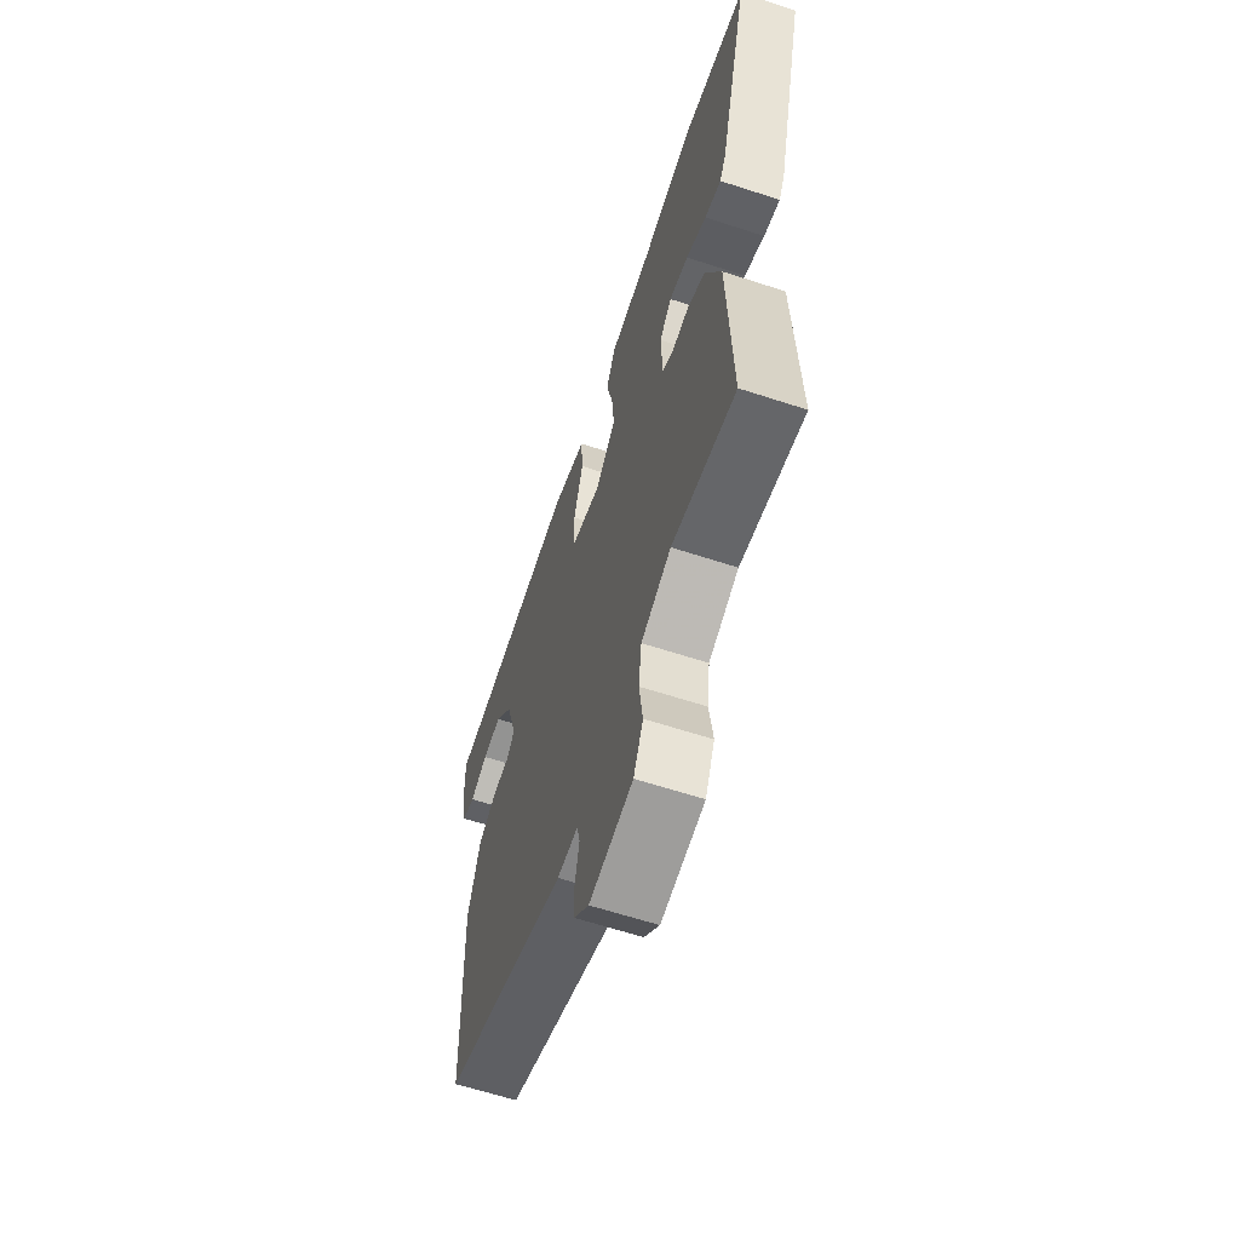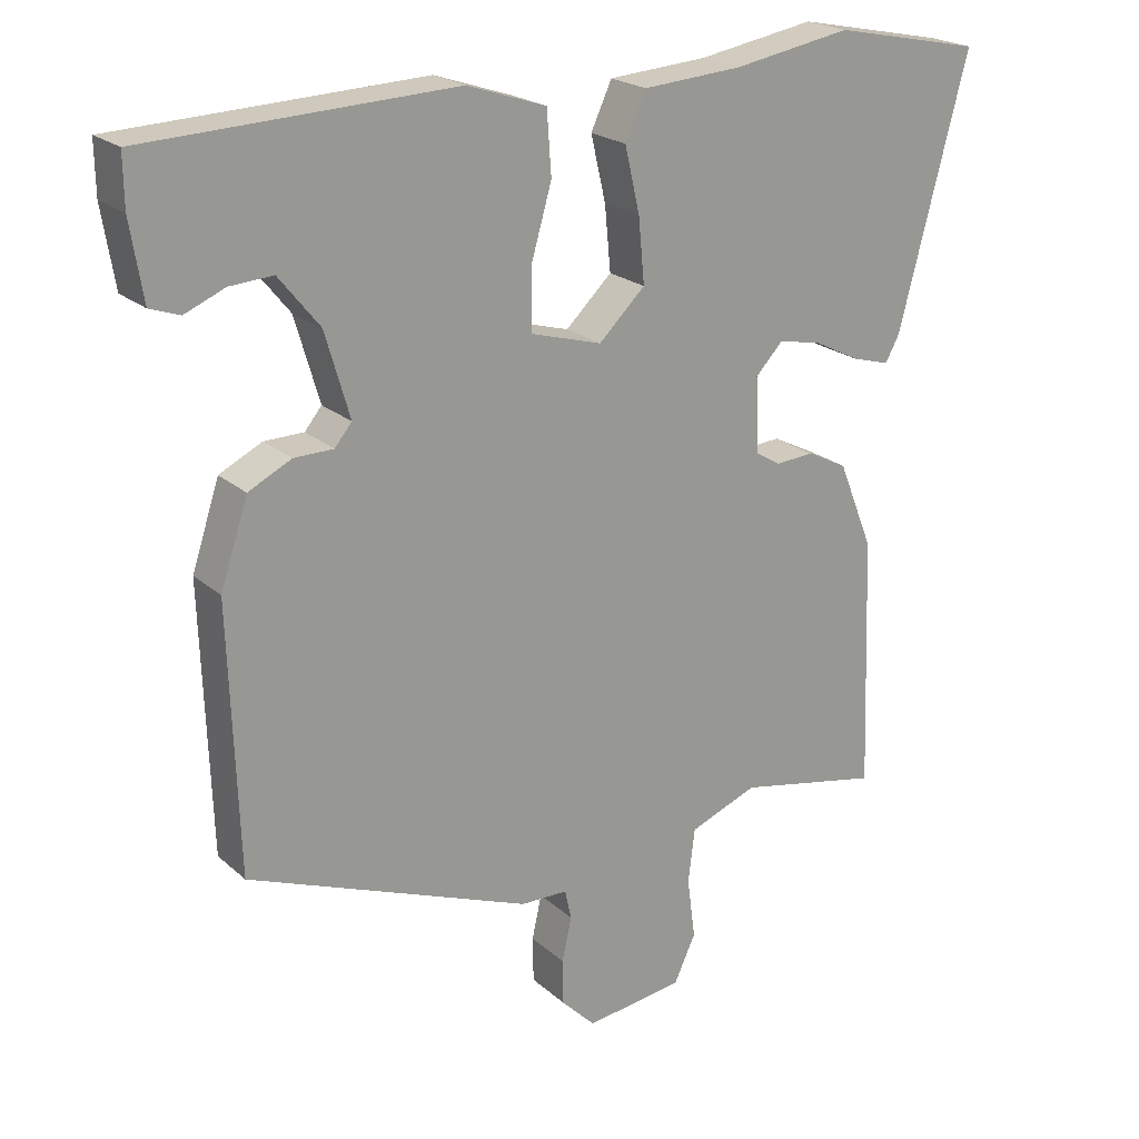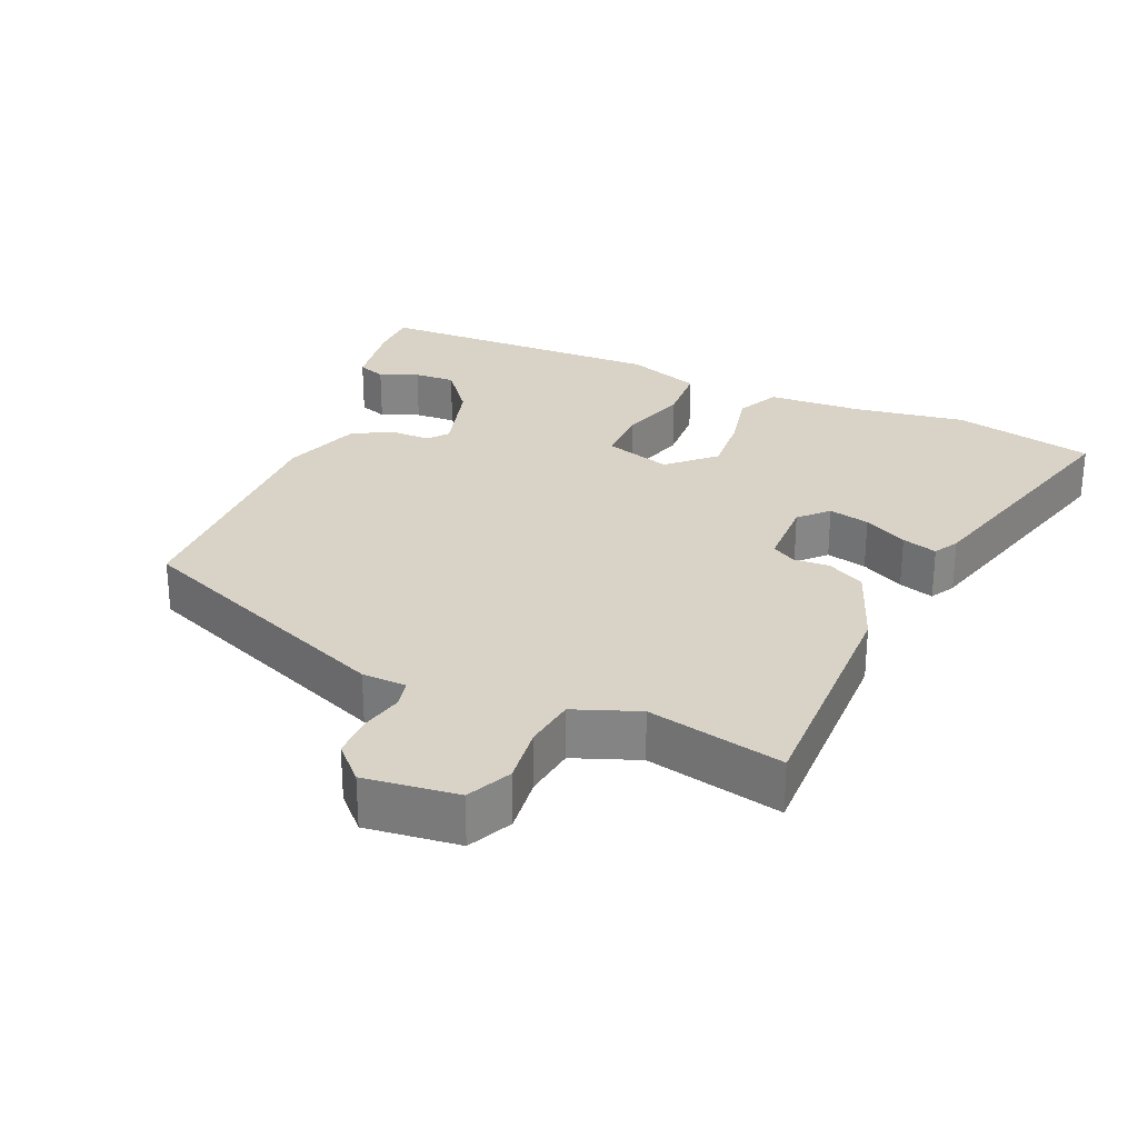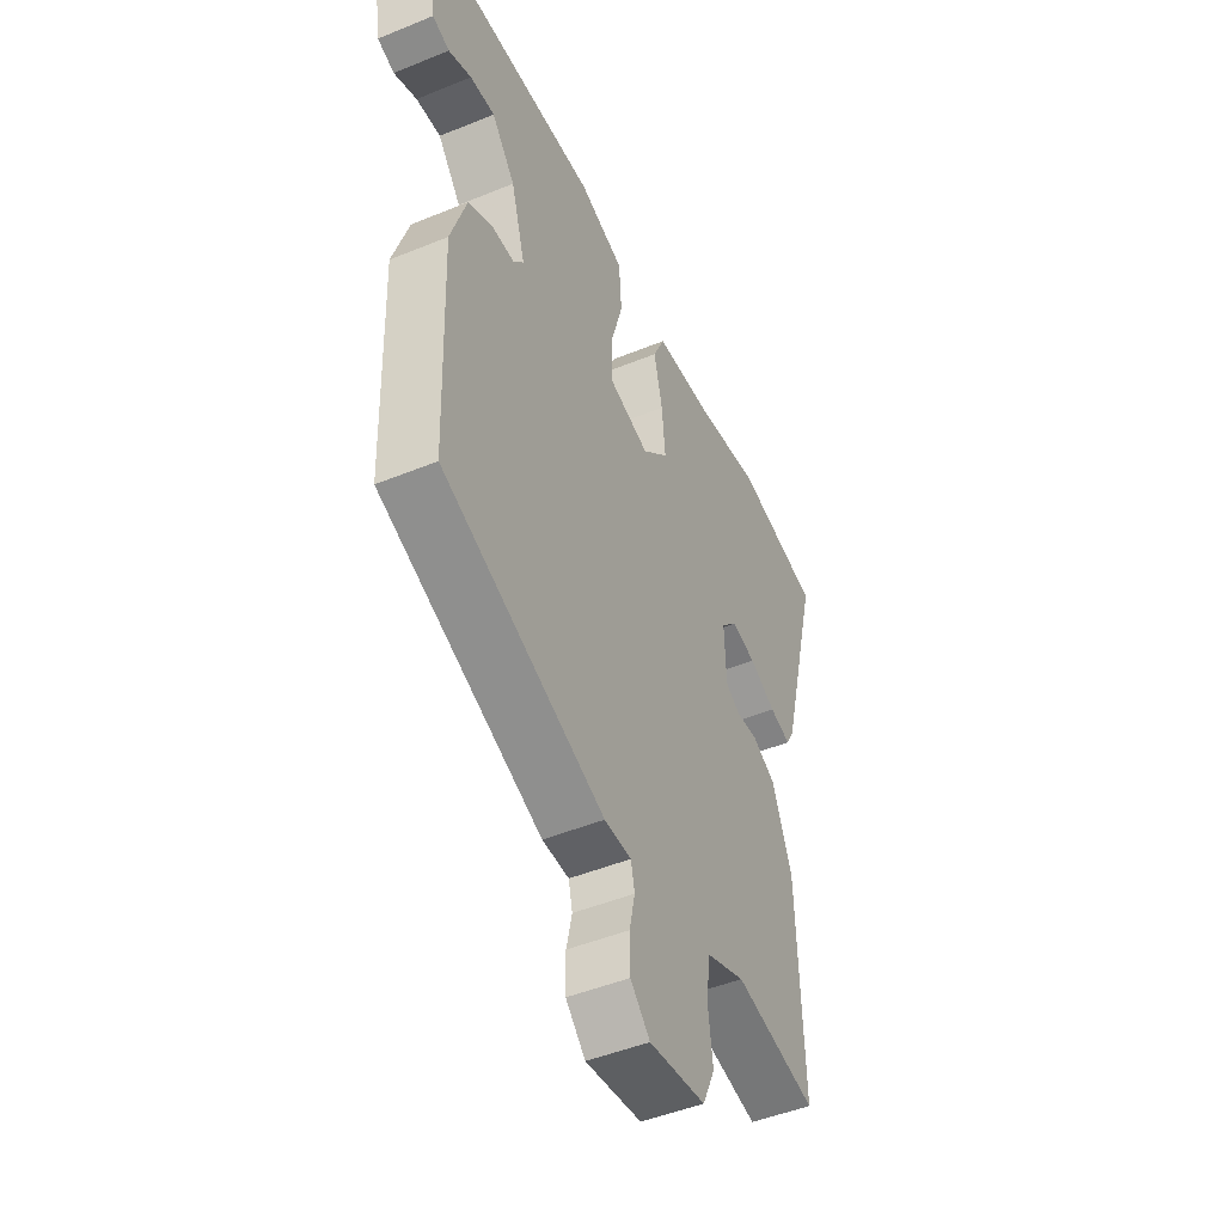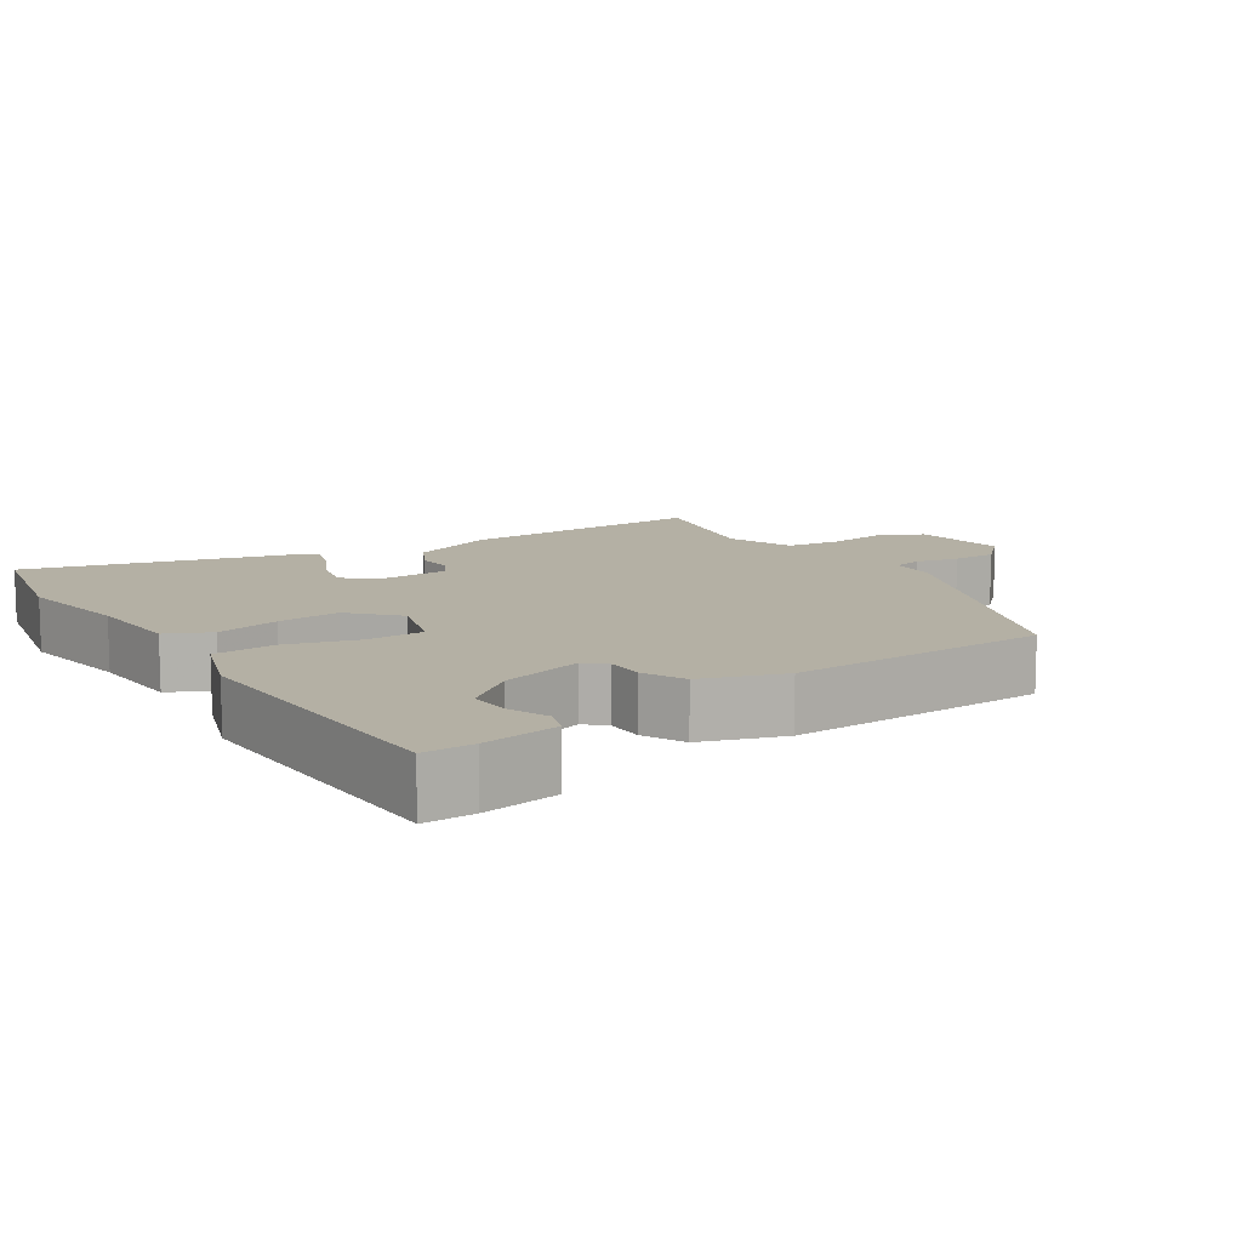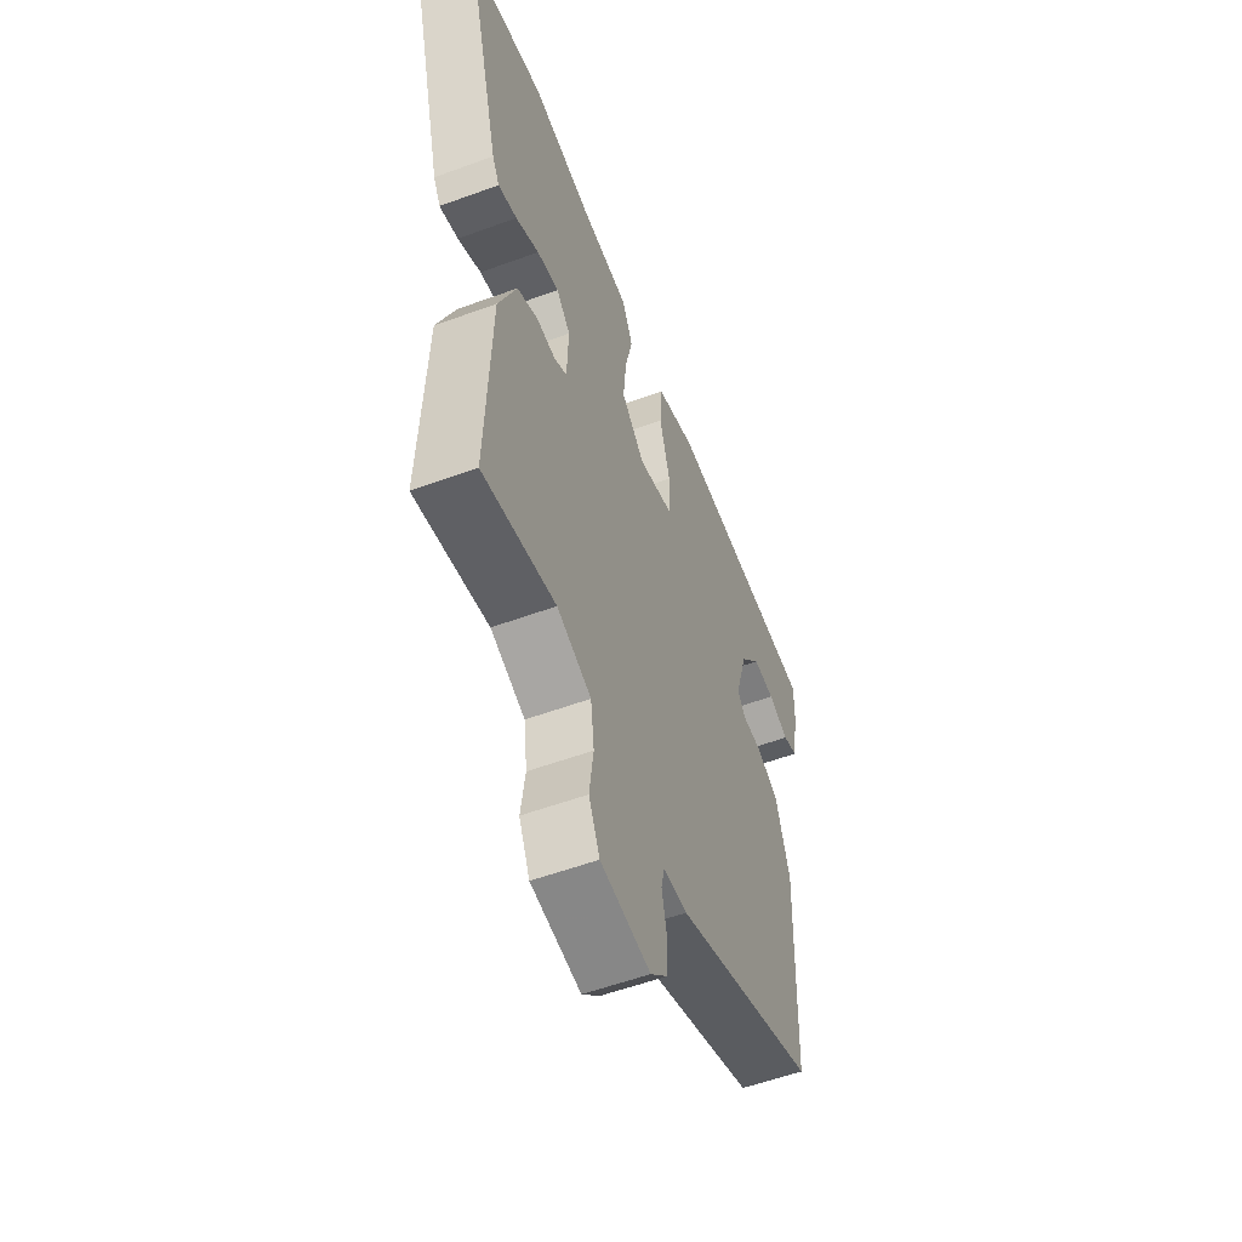
<metadata>
{"format":"obj","ext":"obj","renderer":"f3d","projection":"perspective","resolution":1024,"background":"white","views":[{"elev":-62.8,"azim":-108.3,"up":"+Z"},{"elev":21.4,"azim":146.3,"up":"+Z"},{"elev":28.2,"azim":-155.6,"up":"+Y"},{"elev":-47.5,"azim":114.8,"up":"+Z"},{"elev":11.5,"azim":57.4,"up":"+Y"},{"elev":-55.7,"azim":-68.9,"up":"+Z"}]}
</metadata>
<code>
v 0.55 0.07 0.495
v 0.549 0.07 0.426
v 0.532 0.07 0.322
v 0.492 0.07 0.308
v 0.438 0.07 0.331
v 0.38 0.07 0.335
v 0.325 0.07 0.267
v 0.292 0.07 0.154
v 0.315 0.07 0.126
v 0.368 0.07 0.125
v 0.426 0.07 0.096
v 0.463 0.07 -0.017
v 0.451 0.07 -0.374
v 0.07 0.07 -0.521
v 0.007 0.07 -0.522
v -0.002 0.07 -0.562
v 0.011 0.07 -0.621
v 0.01 0.07 -0.682
v -0.036 0.07 -0.728
v -0.168 0.07 -0.71
v -0.197 0.07 -0.647
v -0.186 0.07 -0.565
v -0.195 0.07 -0.492
v -0.286 0.07 -0.456
v -0.479 0.07 -0.494
v -0.467 0.07 -0.153
v -0.42 0.07 -0.036
v -0.366 0.07 -0.009
v -0.315 0.07 -0.013
v -0.281 0.07 0.007
v -0.277 0.07 0.108
v -0.314 0.07 0.147
v -0.372 0.07 0.135
v -0.434 0.07 0.104
v -0.484 0.07 0.09
v -0.503 0.07 0.125
v -0.596 0.07 0.481
v -0.396 0.07 0.521
v -0.238 0.07 0.493
v -0.105 0.07 0.483
v -0.077 0.07 0.422
v -0.097 0.07 0.335
v -0.105 0.07 0.249
v -0.043 0.07 0.189
v 0.052 0.07 0.216
v 0.053 0.07 0.296
v 0.025 0.07 0.394
v 0.031 0.07 0.478
v 0.137 0.07 0.513
v 0.55 0 0.495
v 0.549 0 0.426
v 0.532 0 0.322
v 0.492 0 0.308
v 0.438 0 0.331
v 0.38 0 0.335
v 0.325 0 0.267
v 0.292 0 0.154
v 0.315 0 0.126
v 0.368 0 0.125
v 0.426 0 0.096
v 0.463 0 -0.017
v 0.451 0 -0.374
v 0.07 0 -0.521
v 0.007 0 -0.522
v -0.002 0 -0.562
v 0.011 0 -0.621
v 0.01 0 -0.682
v -0.036 0 -0.728
v -0.168 0 -0.71
v -0.197 0 -0.647
v -0.186 0 -0.565
v -0.195 0 -0.492
v -0.286 0 -0.456
v -0.479 0 -0.494
v -0.467 0 -0.153
v -0.42 0 -0.036
v -0.366 0 -0.009
v -0.315 0 -0.013
v -0.281 0 0.007
v -0.277 0 0.108
v -0.314 0 0.147
v -0.372 0 0.135
v -0.434 0 0.104
v -0.484 0 0.09
v -0.503 0 0.125
v -0.596 0 0.481
v -0.396 0 0.521
v -0.238 0 0.493
v -0.105 0 0.483
v -0.077 0 0.422
v -0.097 0 0.335
v -0.105 0 0.249
v -0.043 0 0.189
v 0.052 0 0.216
v 0.053 0 0.296
v 0.025 0 0.394
v 0.031 0 0.478
v 0.137 0 0.513
f 49 1 2
f 48 49 2
f 47 48 2
f 46 47 2
f 45 46 2
f 39 40 41 42
f 38 39 42
f 37 38 42
f 36 37 42
f 35 36 42
f 34 35 42
f 33 34 42
f 32 33 42 43
f 31 32 43 44
f 27 28 29
f 26 27 29
f 25 26 29
f 24 25 29
f 23 24 29 30
f 20 21 22
f 19 20 22
f 18 19 22
f 17 18 22
f 16 17 22
f 15 16 22 23
f 23 30 31
f 15 23 31
f 14 15 31
f 13 14 31
f 12 13 31
f 11 12 31
f 10 11 31
f 9 10 31
f 2 3 4 5
f 2 5 6
f 45 2 6
f 31 44 45
f 9 31 45
f 8 9 45
f 7 8 45
f 6 7 45
f 51 50 98
f 51 98 97
f 51 97 96
f 51 96 95
f 51 95 94
f 91 90 89 88
f 91 88 87
f 91 87 86
f 91 86 85
f 91 85 84
f 91 84 83
f 91 83 82
f 92 91 82 81
f 93 92 81 80
f 78 77 76
f 78 76 75
f 78 75 74
f 78 74 73
f 79 78 73 72
f 71 70 69
f 71 69 68
f 71 68 67
f 71 67 66
f 71 66 65
f 72 71 65 64
f 80 79 72
f 80 72 64
f 80 64 63
f 80 63 62
f 80 62 61
f 80 61 60
f 80 60 59
f 80 59 58
f 54 53 52 51
f 55 54 51
f 55 51 94
f 94 93 80
f 94 80 58
f 94 58 57
f 94 57 56
f 94 56 55
f 1 50 51 2
f 2 51 52 3
f 3 52 53 4
f 4 53 54 5
f 5 54 55 6
f 6 55 56 7
f 7 56 57 8
f 8 57 58 9
f 9 58 59 10
f 10 59 60 11
f 11 60 61 12
f 12 61 62 13
f 13 62 63 14
f 14 63 64 15
f 15 64 65 16
f 16 65 66 17
f 17 66 67 18
f 18 67 68 19
f 19 68 69 20
f 20 69 70 21
f 21 70 71 22
f 22 71 72 23
f 23 72 73 24
f 24 73 74 25
f 25 74 75 26
f 26 75 76 27
f 27 76 77 28
f 28 77 78 29
f 29 78 79 30
f 30 79 80 31
f 31 80 81 32
f 32 81 82 33
f 33 82 83 34
f 34 83 84 35
f 35 84 85 36
f 36 85 86 37
f 37 86 87 38
f 38 87 88 39
f 39 88 89 40
f 40 89 90 41
f 41 90 91 42
f 42 91 92 43
f 43 92 93 44
f 44 93 94 45
f 45 94 95 46
f 46 95 96 47
f 47 96 97 48
f 48 97 98 49
f 49 98 50 1

</code>
